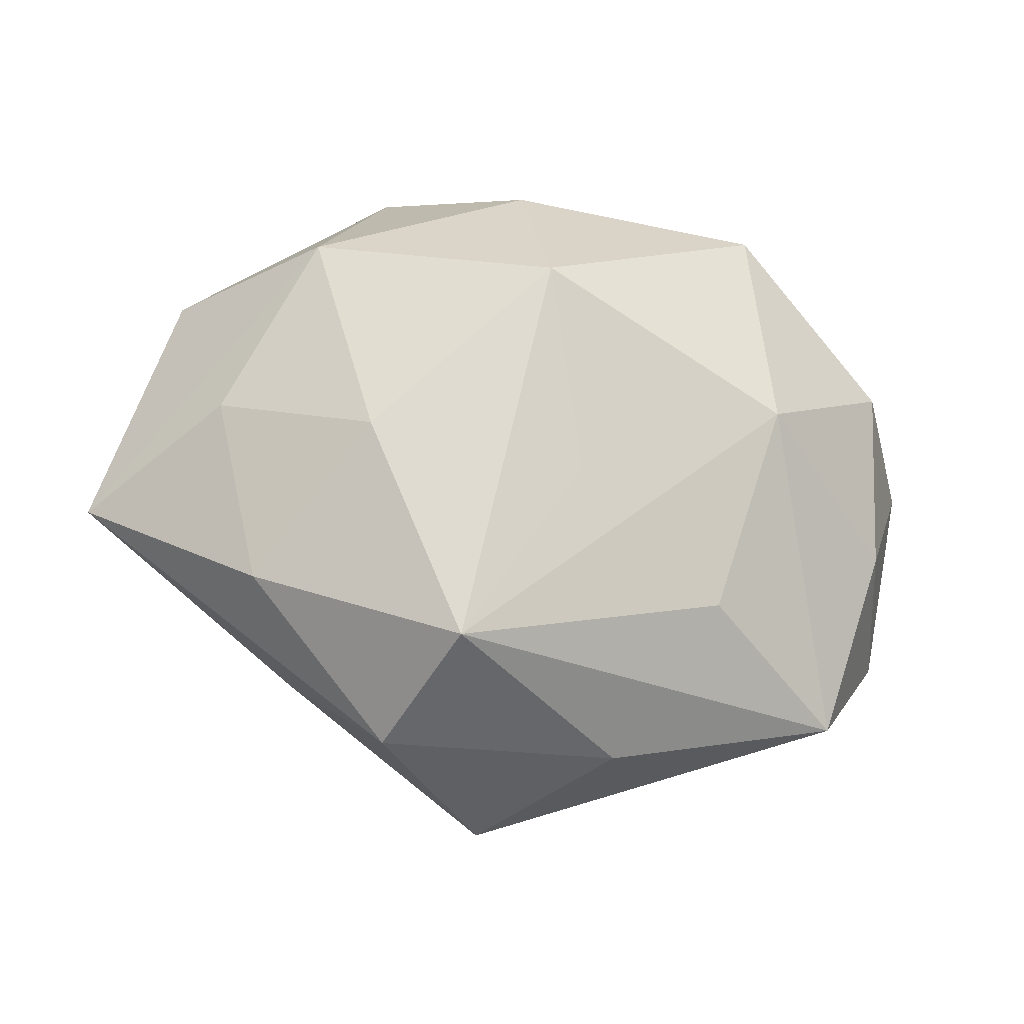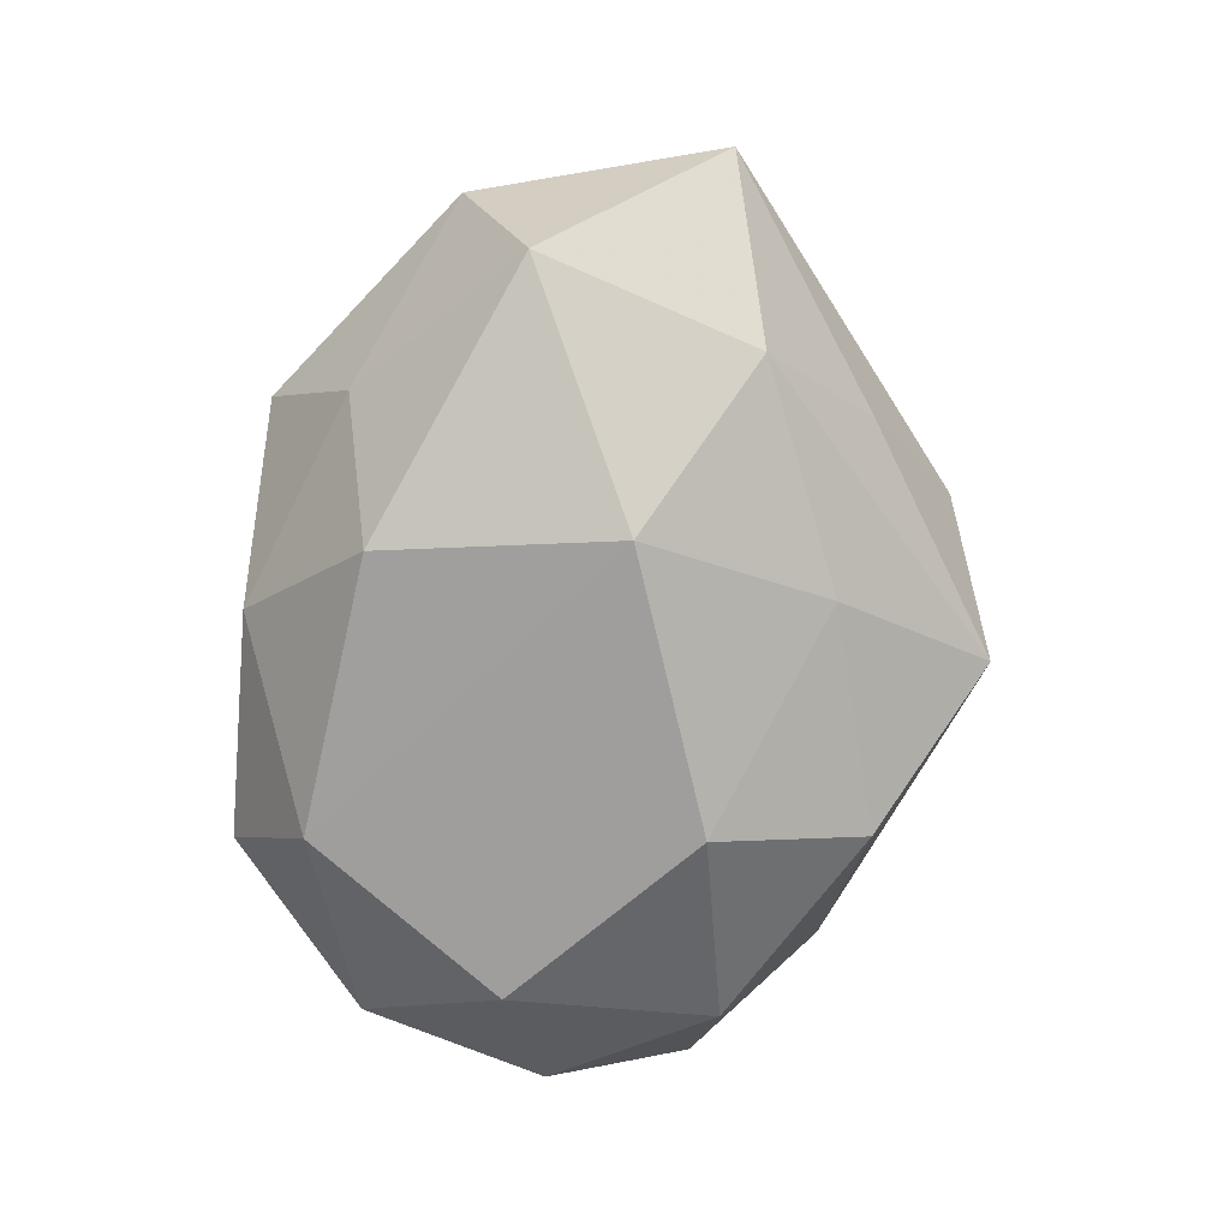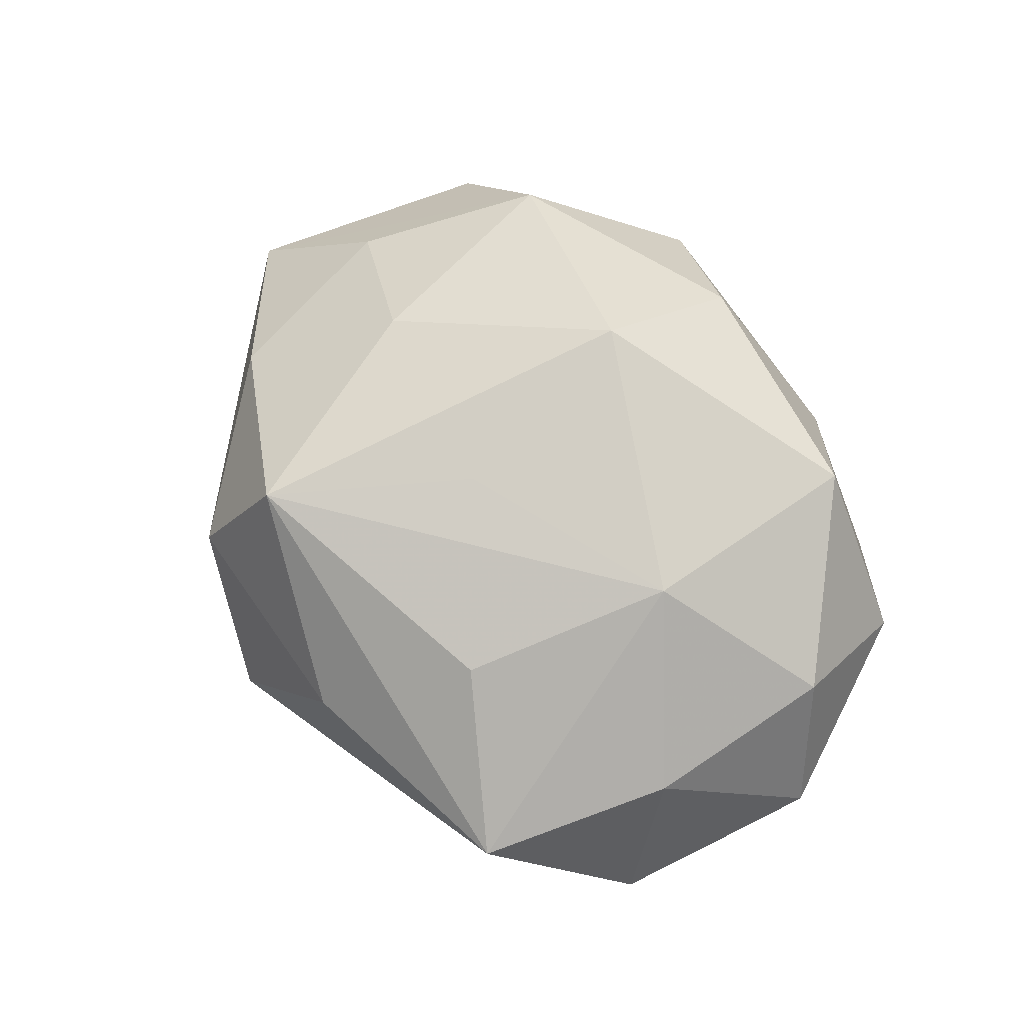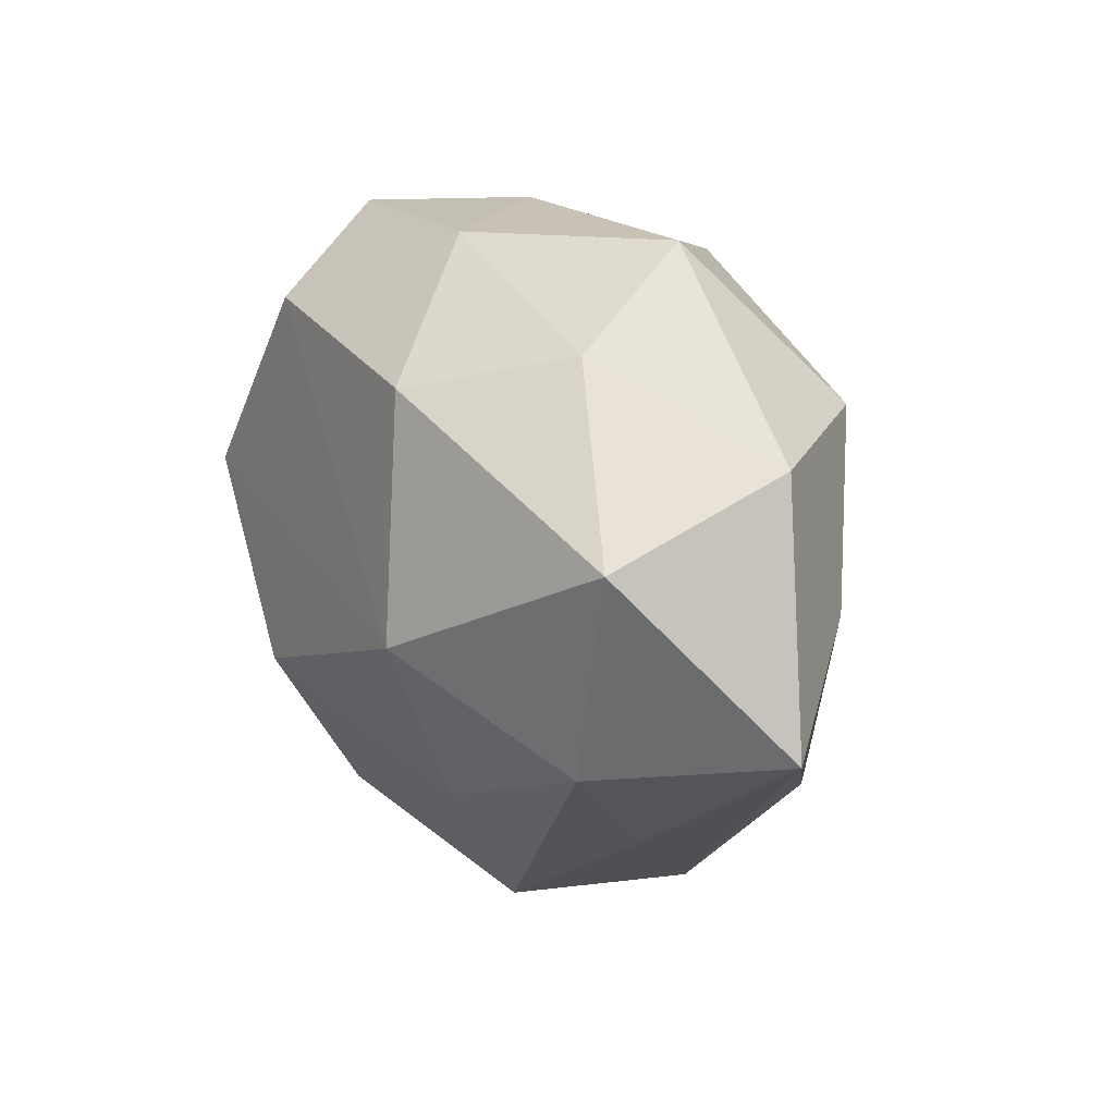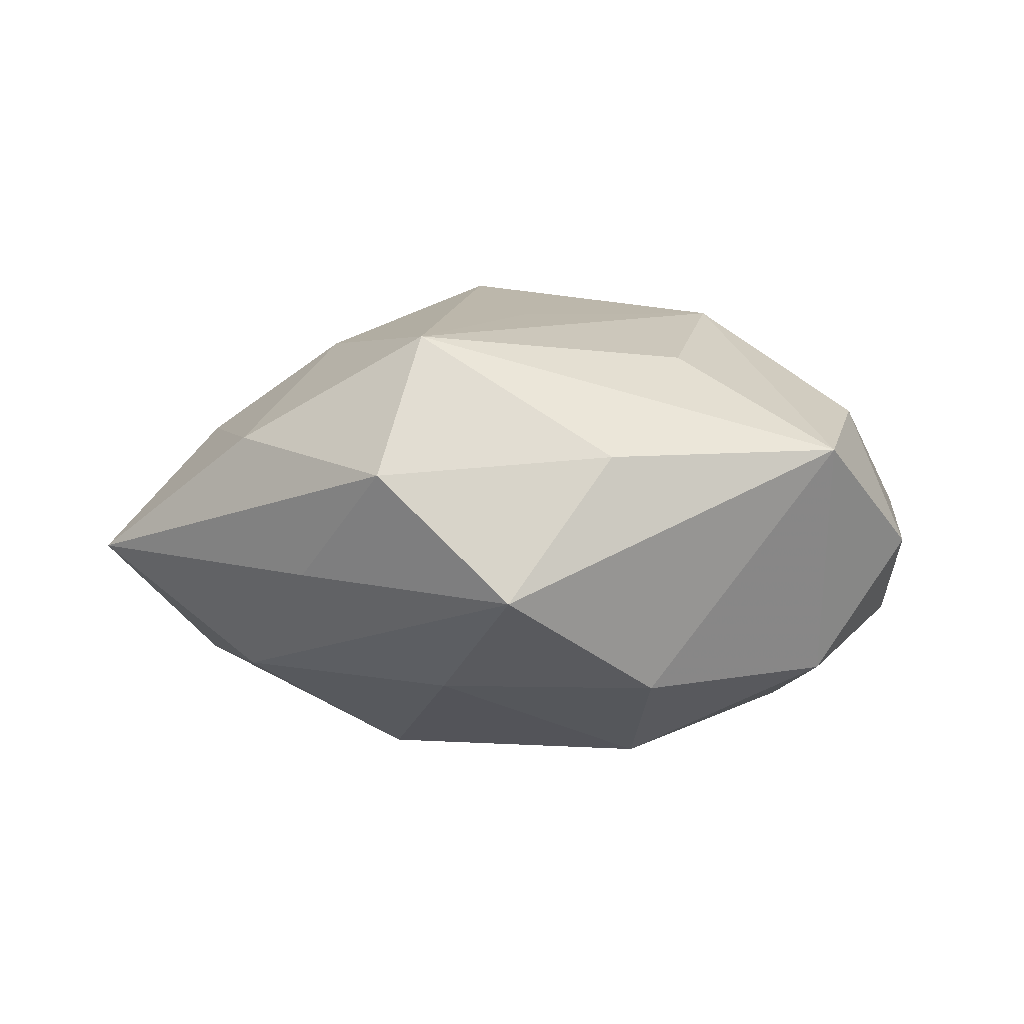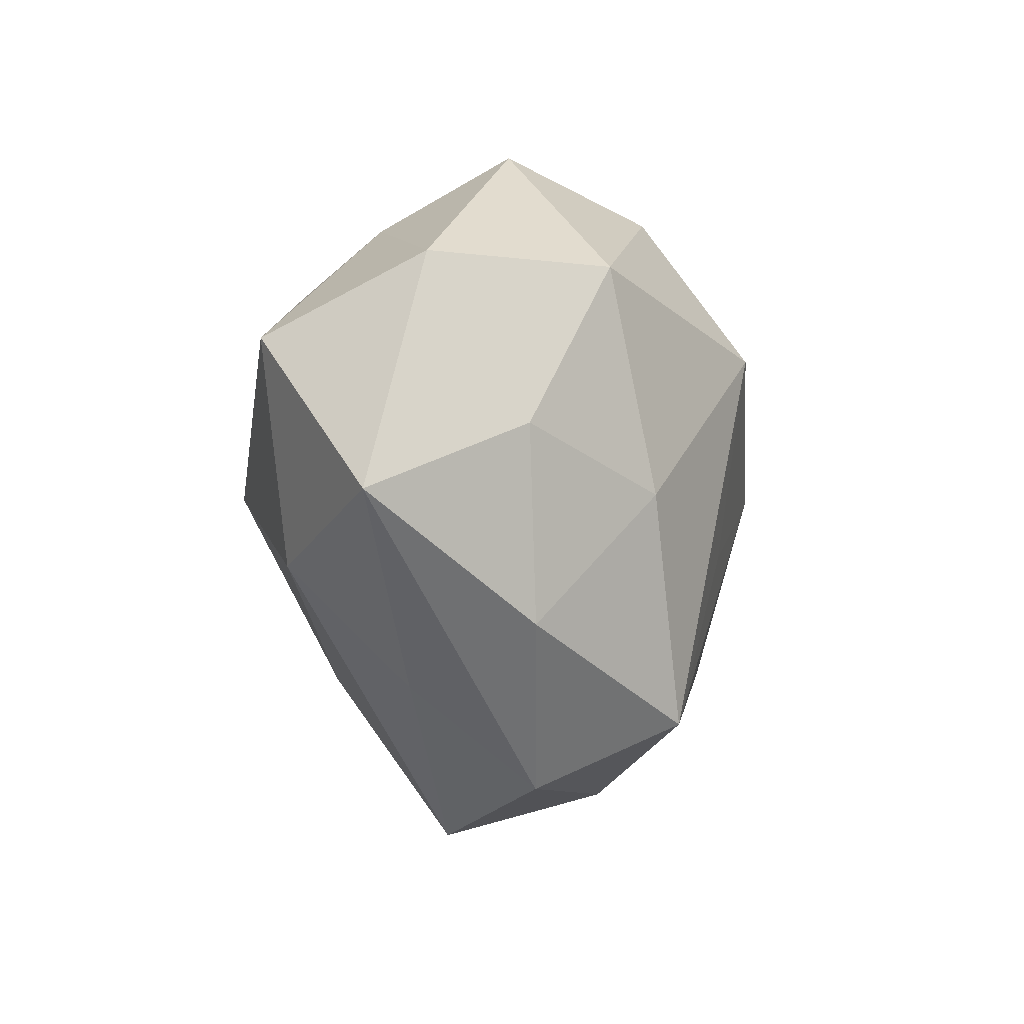
<metadata>
{"format":"obj","ext":"obj","renderer":"f3d","projection":"perspective","resolution":1024,"background":"white","views":[{"elev":-26.6,"azim":-15.4,"up":"+Y"},{"elev":-76.1,"azim":-98.1,"up":"+Z"},{"elev":70.8,"azim":55.3,"up":"+Z"},{"elev":20.1,"azim":-121.5,"up":"+Y"},{"elev":4.2,"azim":-2.9,"up":"+Z"},{"elev":-8.7,"azim":-76.9,"up":"+Y"}]}
</metadata>
<code>
v 0.02608 -0.02475 0.007869
v -0.02294 -0.02071 -0.00389
v -0.03585 0.01517 0.0009854
v 0.00927 -0.02483 -0.01412
v -0.02016 -0.003892 0.01771
v 0.03585 -0.001682 -0.009429
v -0.03251 0.0006383 0.009108
v 0.03505 -0.01412 -0.00141
v 0.0309 -0.008079 0.011
v 0.03207 0.01447 -0.009091
v -0.004336 -0.03342 -0.005249
v 0.007898 0.02828 0.004039
v 0.01942 0.02708 -0.006181
v -0.001451 -0.007257 0.02058
v -0.01182 -0.02362 0.01825
v -0.0286 -0.016 0.008754
v -0.009538 0.01827 -0.01906
v 0.03794 0.003953 0.001291
v 0.03128 0.008841 0.01232
v -0.005196 0.01098 0.02399
v -0.01408 -0.001956 -0.02284
v 0.02545 0.00295 -0.01905
v -0.04283 -0.006194 -0.002303
v -0.02831 -0.01037 -0.01353
v 0.01488 0.02037 -0.0171
v 0.005124 -0.02939 0.007461
v 0.01256 -0.01719 0.01631
v -0.03372 0.008887 -0.01443
v -0.005243 0.02492 0.01418
v -0.0007429 0.02817 -0.008021
v -0.02509 0.01568 0.01466
v -0.01584 -0.02943 0.005851
v 0.008883 -0.011 -0.02236
v 0.01666 0.02166 0.01712
v 0.0266 -0.01505 -0.01369
v -0.01983 0.02176 -0.007824
v -0.009754 -0.01884 -0.01466
v 0.02884 0.02087 0.00351
v -0.01644 0.02904 0.003511
v 0.01745 0.0007916 0.02087
f 20 40 34
f 22 35 33
f 9 40 1
f 5 15 20
f 1 15 26
f 14 40 20
f 20 15 14
f 14 15 40
f 1 40 27
f 27 15 1
f 40 15 27
f 1 35 8
f 18 9 8
f 8 9 1
f 31 5 20
f 20 34 29
f 29 31 20
f 39 31 29
f 30 39 12
f 12 29 34
f 39 29 12
f 21 22 33
f 23 31 3
f 3 31 39
f 36 39 30
f 30 17 36
f 36 3 39
f 19 34 40
f 40 9 19
f 19 9 18
f 18 38 19
f 19 38 34
f 15 5 16
f 1 26 11
f 35 22 6
f 6 8 35
f 18 8 6
f 30 12 13
f 34 38 13
f 13 12 34
f 7 31 23
f 5 31 7
f 23 16 7
f 7 16 5
f 17 21 28
f 23 3 28
f 28 36 17
f 3 36 28
f 22 21 25
f 25 21 17
f 25 17 30
f 30 13 25
f 33 35 4
f 4 35 1
f 1 11 4
f 24 11 2
f 24 2 23
f 23 28 24
f 24 28 21
f 32 26 15
f 32 11 26
f 15 16 32
f 2 11 32
f 32 16 23
f 23 2 32
f 10 6 22
f 22 25 10
f 10 25 13
f 10 13 38
f 10 38 18
f 18 6 10
f 37 4 11
f 37 24 21
f 11 24 37
f 37 21 33
f 33 4 37

</code>
